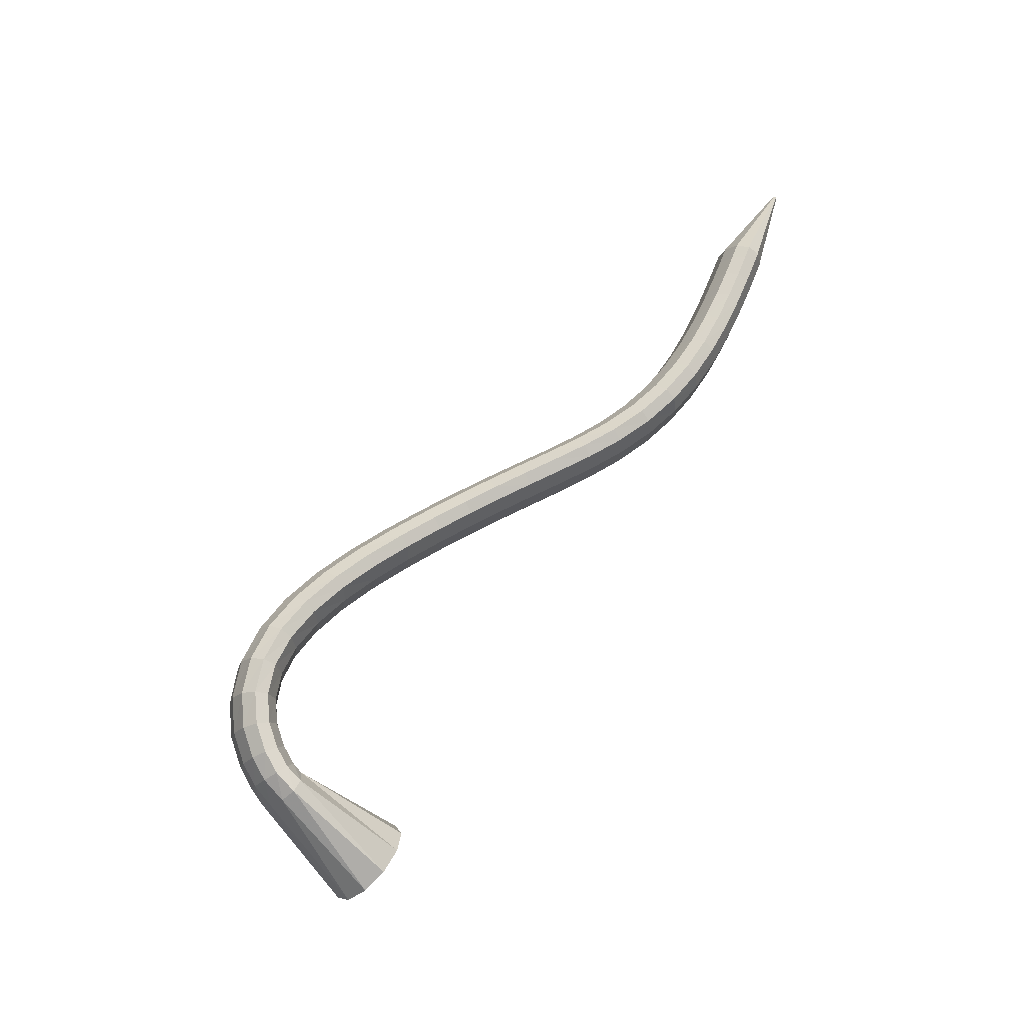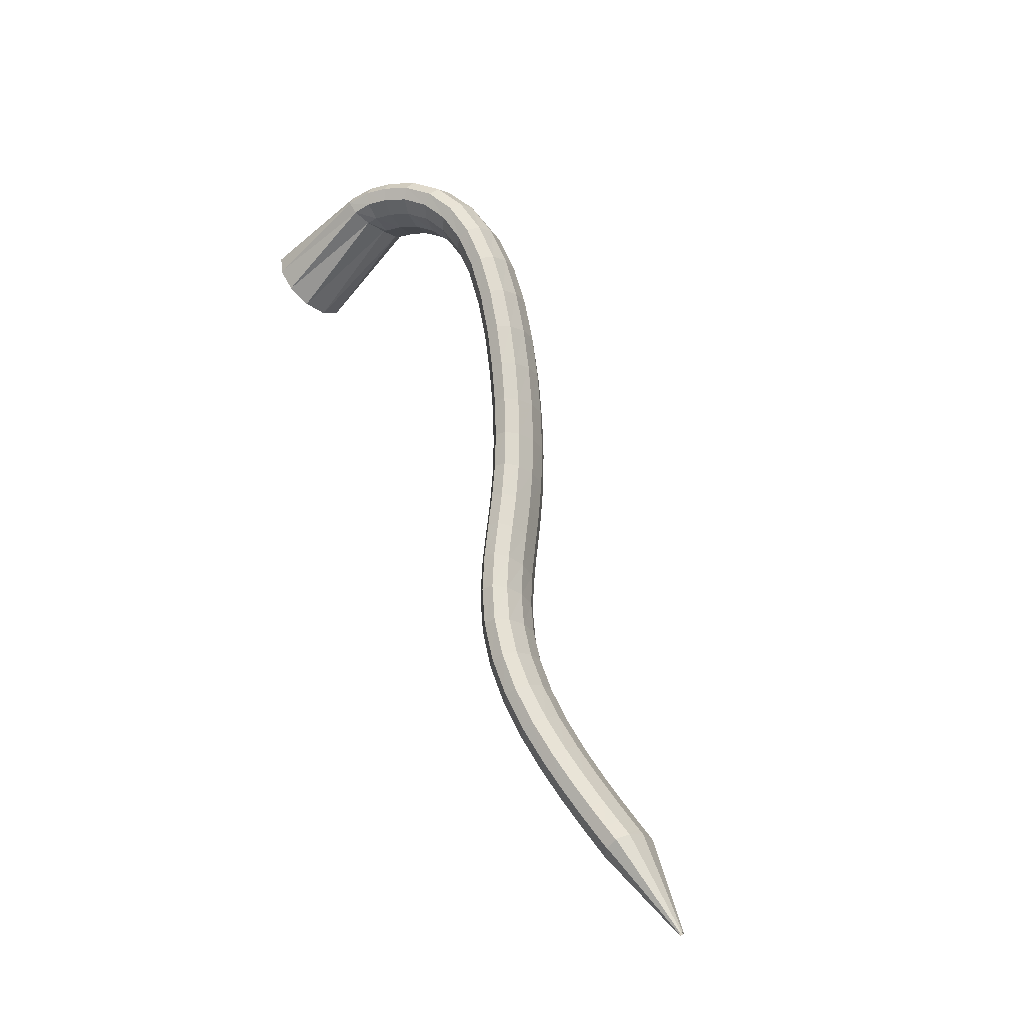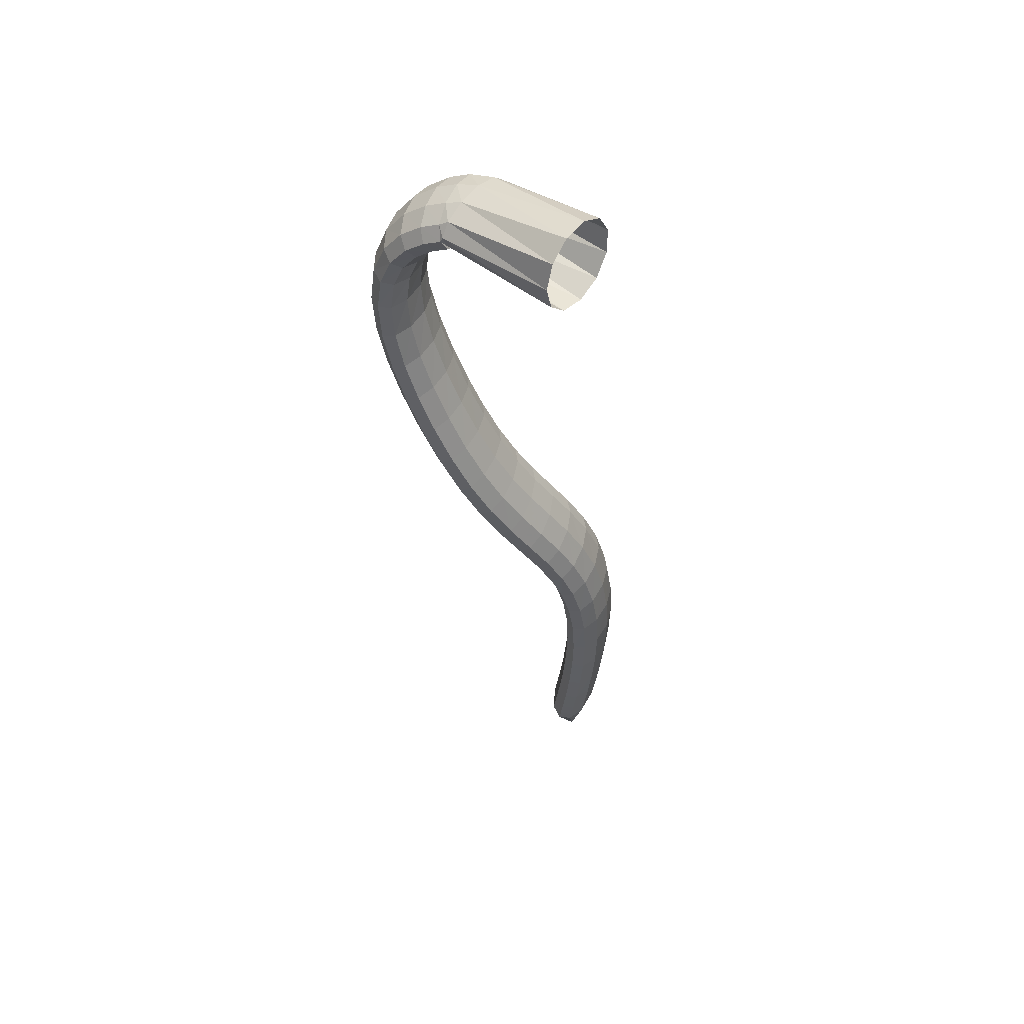
<metadata>
{"format":"obj","ext":"obj","renderer":"f3d","projection":"perspective","resolution":1024,"background":"white","views":[{"elev":54.4,"azim":-78.1,"up":"+Z"},{"elev":67.6,"azim":44.6,"up":"+Z"},{"elev":-43.8,"azim":-107.3,"up":"+Z"}]}
</metadata>
<code>
g tube1
v 174.7 162.1 124.8
v 174.9 163.9 122.6
v 173.5 165.7 120.9
v 171.1 167 120.3
v 168.3 167.3 120.9
v 166.1 166.6 122.5
v 165.2 165 124.7
v 165.8 163.1 126.7
v 167.8 161.5 127.9
v 170.5 160.7 127.9
v 173.1 160.9 126.8
v 174.7 162.1 124.8
v 175.3 173.1 132.9
v 175.8 174.7 130.8
v 175.5 176.1 129.2
v 174.3 176.8 128.7
v 172.8 176.7 129.5
v 171.3 175.8 131.3
v 170.4 174.3 133.5
v 170.3 172.7 135.4
v 171.1 171.6 136.5
v 172.5 171.2 136.3
v 174 171.8 135
v 175.3 173.1 132.9
v 175.6 173.3 133.2
v 176.1 174.5 130.7
v 175.8 175.8 129.1
v 174.9 176.9 128.8
v 173.6 177.4 129.9
v 172.4 177.1 132
v 171.6 176.2 134.6
v 171.5 174.9 136.7
v 172.2 173.6 137.7
v 173.3 172.8 137.3
v 174.6 172.7 135.6
v 175.6 173.3 133.2
v 176.9 174.6 134
v 177.4 175.7 131.6
v 177.2 177.1 130
v 176.4 178.3 129.7
v 175.3 178.9 130.9
v 174.2 178.8 133.1
v 173.4 177.9 135.7
v 173.3 176.6 137.8
v 173.8 175.2 138.8
v 174.8 174.3 138.3
v 175.9 174 136.5
v 176.9 174.6 134
v 178.7 175.7 134.9
v 179.2 176.9 132.5
v 179.1 178.3 130.9
v 178.6 179.7 130.8
v 177.7 180.4 132.1
v 176.8 180.4 134.4
v 176.1 179.6 137
v 175.9 178.2 139.1
v 176.2 176.7 139.9
v 177 175.6 139.4
v 177.9 175.3 137.5
v 178.7 175.7 134.9
v 181 176.5 135.7
v 181.4 177.6 133.2
v 181.6 179.2 131.8
v 181.3 180.6 131.7
v 180.8 181.5 133.1
v 180.2 181.5 135.6
v 179.6 180.7 138.2
v 179.3 179.2 140.2
v 179.4 177.7 141
v 179.8 176.5 140.3
v 180.4 176 138.3
v 181 176.5 135.7
v 183.7 176.6 136.2
v 184.2 177.8 133.8
v 184.5 179.4 132.4
v 184.6 180.8 132.5
v 184.5 181.7 134
v 184.1 181.7 136.4
v 183.6 180.8 139.1
v 183.2 179.3 141
v 183 177.8 141.7
v 183 176.6 140.9
v 183.3 176.1 138.8
v 183.7 176.6 136.2
v 186.8 176 136.4
v 187.4 177.2 134.1
v 187.9 178.8 132.7
v 188.3 180.2 132.9
v 188.5 180.9 134.4
v 188.3 180.8 136.9
v 187.9 179.9 139.5
v 187.3 178.4 141.4
v 186.8 176.9 142.1
v 186.5 175.8 141.2
v 186.5 175.4 139.1
v 186.8 176 136.4
v 190.3 174.6 136.4
v 190.9 175.8 134.1
v 191.6 177.4 132.8
v 192.2 178.7 133
v 192.6 179.3 134.5
v 192.5 179.1 137
v 192.1 178.1 139.6
v 191.4 176.7 141.5
v 190.7 175.2 142.1
v 190.2 174.2 141.2
v 190.1 174 139.1
v 190.3 174.6 136.4
v 194 172.5 136.2
v 194.6 173.8 133.9
v 195.4 175.3 132.6
v 196.2 176.5 132.8
v 196.7 177.1 134.4
v 196.7 176.8 136.8
v 196.2 175.8 139.4
v 195.5 174.3 141.3
v 194.6 172.9 141.9
v 194 172 141
v 193.7 171.9 138.9
v 194 172.5 136.2
v 197.6 170 135.9
v 198.3 171.3 133.5
v 199.2 172.7 132.3
v 200.1 173.8 132.4
v 200.6 174.3 134
v 200.7 174 136.5
v 200.2 173 139.1
v 199.4 171.6 140.9
v 198.4 170.3 141.5
v 197.7 169.4 140.6
v 197.4 169.3 138.5
v 197.6 170 135.9
v 201.2 167.2 135.4
v 202 168.4 133.1
v 203 169.8 131.8
v 203.9 170.9 132
v 204.5 171.3 133.6
v 204.5 171 136
v 204 170 138.6
v 203.1 168.7 140.5
v 202.1 167.4 141.1
v 201.3 166.6 140.2
v 201 166.5 138.1
v 201.2 167.2 135.4
v 204.7 164.2 135
v 205.5 165.3 132.7
v 206.6 166.6 131.4
v 207.6 167.7 131.6
v 208.2 168.2 133.2
v 208.1 167.9 135.6
v 207.5 167 138.2
v 206.5 165.7 140.1
v 205.5 164.4 140.7
v 204.7 163.6 139.8
v 204.4 163.5 137.7
v 204.7 164.2 135
v 207.9 161.1 134.8
v 208.9 162.1 132.5
v 210.1 163.4 131.2
v 211.1 164.4 131.4
v 211.6 164.8 132.9
v 211.5 164.7 135.4
v 210.8 163.8 138
v 209.7 162.7 139.9
v 208.5 161.5 140.5
v 207.7 160.7 139.6
v 207.5 160.6 137.5
v 207.9 161.1 134.8
v 210.8 158 134.8
v 211.9 158.9 132.5
v 213.2 160 131.2
v 214.3 160.9 131.4
v 214.8 161.5 132.9
v 214.6 161.4 135.4
v 213.7 160.7 138
v 212.5 159.7 139.9
v 211.3 158.6 140.5
v 210.4 157.8 139.6
v 210.3 157.6 137.5
v 210.8 158 134.8
v 213.5 154.9 135
v 214.7 155.6 132.7
v 216 156.6 131.4
v 217.1 157.5 131.6
v 217.6 158.1 133.2
v 217.4 158.1 135.6
v 216.4 157.6 138.2
v 215.1 156.6 140.1
v 213.8 155.6 140.7
v 212.9 154.9 139.8
v 212.8 154.6 137.7
v 213.5 154.9 135
v 215.9 151.7 135.4
v 217.2 152.4 133.1
v 218.6 153.4 131.8
v 219.7 154.3 132
v 220.2 154.9 133.5
v 219.9 154.9 136
v 218.8 154.4 138.6
v 217.5 153.6 140.5
v 216.1 152.6 141.1
v 215.3 151.8 140.2
v 215.2 151.5 138
v 215.9 151.7 135.4
v 218.5 148.6 135.8
v 219.7 149.3 133.5
v 221.1 150.3 132.3
v 222.2 151.3 132.4
v 222.6 151.9 134
v 222.3 152 136.5
v 221.2 151.5 139
v 219.9 150.6 140.9
v 218.6 149.6 141.5
v 217.8 148.7 140.6
v 217.7 148.4 138.5
v 218.5 148.6 135.8
v 221.2 145.6 136.3
v 222.4 146.5 134
v 223.7 147.6 132.7
v 224.7 148.7 132.9
v 225 149.3 134.4
v 224.7 149.3 136.9
v 223.7 148.7 139.5
v 222.4 147.7 141.3
v 221.2 146.6 141.9
v 220.5 145.7 141
v 220.5 145.4 138.9
v 221.2 145.6 136.3
v 224.3 143 136.7
v 225.4 144 134.4
v 226.5 145.2 133.1
v 227.3 146.4 133.3
v 227.7 147.1 134.8
v 227.3 147 137.3
v 226.5 146.3 139.9
v 225.3 145.1 141.8
v 224.3 143.8 142.3
v 223.7 142.9 141.4
v 223.7 142.6 139.3
v 224.3 143 136.7
v 227.8 140.6 137
v 228.7 141.8 134.7
v 229.6 143.2 133.4
v 230.3 144.5 133.6
v 230.6 145.1 135.1
v 230.3 145.1 137.6
v 229.6 144.2 140.2
v 228.7 142.9 142.1
v 227.8 141.5 142.7
v 227.3 140.5 141.8
v 227.3 140.1 139.7
v 227.8 140.6 137
v 231.7 138.8 137.3
v 232.3 140 134.9
v 233.1 141.5 133.6
v 233.6 142.8 133.8
v 233.8 143.5 135.3
v 233.6 143.4 137.8
v 233.1 142.5 140.4
v 232.4 141.1 142.3
v 231.7 139.6 142.9
v 231.3 138.5 142.1
v 231.3 138.2 139.9
v 231.7 138.8 137.3
v 235.7 137.3 137.5
v 236.3 138.5 135.1
v 236.8 140.1 133.8
v 237.3 141.5 134
v 237.4 142.2 135.5
v 237.3 142.1 138
v 236.8 141.2 140.6
v 236.3 139.7 142.5
v 235.7 138.2 143.2
v 235.4 137.1 142.3
v 235.4 136.7 140.2
v 235.7 137.3 137.5
v 239.8 136.1 137.7
v 240.3 137.4 135.4
v 240.8 139 134
v 241.1 140.4 134.1
v 241.2 141.2 135.7
v 241 141.1 138.2
v 240.6 140.1 140.8
v 240.1 138.7 142.7
v 239.7 137.1 143.4
v 239.5 136 142.5
v 239.5 135.6 140.4
v 239.8 136.1 137.7
v 243.7 135.3 138
v 244.2 136.5 135.6
v 244.6 138.1 134.3
v 244.9 139.5 134.4
v 244.9 140.3 135.9
v 244.7 140.2 138.4
v 244.3 139.3 141
v 243.8 137.9 143
v 243.5 136.3 143.6
v 243.3 135.1 142.8
v 243.4 134.8 140.7
v 243.7 135.3 138
v 247.1 134.6 138.4
v 247.6 135.8 136
v 248.1 137.4 134.6
v 248.3 138.8 134.7
v 248.3 139.7 136.3
v 248 139.6 138.7
v 247.6 138.7 141.4
v 247.1 137.2 143.3
v 246.7 135.7 144
v 246.6 134.5 143.1
v 246.8 134.1 141
v 247.1 134.6 138.4
v 249.8 134.1 138.7
v 250.3 135.3 136.3
v 250.8 136.9 135
v 251 138.4 135
v 251 139.2 136.6
v 250.6 139.1 139
v 250.2 138.3 141.7
v 249.7 136.8 143.6
v 249.3 135.2 144.3
v 249.2 134.1 143.4
v 249.4 133.6 141.4
v 249.8 134.1 138.7
v 251.5 133.8 138.9
v 252.1 135.1 136.6
v 252.5 136.6 135.2
v 252.7 138.1 135.3
v 252.7 138.9 136.8
v 252.3 138.9 139.3
v 251.8 138 141.9
v 251.3 136.5 143.9
v 250.9 135 144.5
v 250.9 133.8 143.7
v 251.1 133.4 141.6
v 251.5 133.8 138.9
v 251.9 133.8 139
v 252.8 134.9 136.7
v 253.6 136.4 135.4
v 253.9 137.8 135.5
v 253.8 138.7 137
v 253.3 138.7 139.4
v 252.4 137.9 142
v 251.5 136.5 143.9
v 250.9 135 144.5
v 250.8 133.8 143.6
v 251.1 133.4 141.6
v 251.9 133.8 139
v 262.2 132.8 142.2
v 262.3 132.9 142
v 262.4 133 141.9
v 262.4 133.2 141.9
v 262.4 133.3 142
v 262.4 133.3 142.3
v 262.3 133.2 142.5
v 262.2 133 142.7
v 262.1 132.9 142.8
v 262.1 132.8 142.7
v 262.2 132.7 142.5
v 262.2 132.8 142.2
f 1 2 14
f 14 13 1
f 2 3 15
f 15 14 2
f 3 4 16
f 16 15 3
f 4 5 17
f 17 16 4
f 5 6 18
f 18 17 5
f 6 7 19
f 19 18 6
f 7 8 20
f 20 19 7
f 8 9 21
f 21 20 8
f 9 10 22
f 22 21 9
f 10 11 23
f 23 22 10
f 11 12 24
f 24 23 11
f 13 14 26
f 26 25 13
f 14 15 27
f 27 26 14
f 15 16 28
f 28 27 15
f 16 17 29
f 29 28 16
f 17 18 30
f 30 29 17
f 18 19 31
f 31 30 18
f 19 20 32
f 32 31 19
f 20 21 33
f 33 32 20
f 21 22 34
f 34 33 21
f 22 23 35
f 35 34 22
f 23 24 36
f 36 35 23
f 25 26 38
f 38 37 25
f 26 27 39
f 39 38 26
f 27 28 40
f 40 39 27
f 28 29 41
f 41 40 28
f 29 30 42
f 42 41 29
f 30 31 43
f 43 42 30
f 31 32 44
f 44 43 31
f 32 33 45
f 45 44 32
f 33 34 46
f 46 45 33
f 34 35 47
f 47 46 34
f 35 36 48
f 48 47 35
f 37 38 50
f 50 49 37
f 38 39 51
f 51 50 38
f 39 40 52
f 52 51 39
f 40 41 53
f 53 52 40
f 41 42 54
f 54 53 41
f 42 43 55
f 55 54 42
f 43 44 56
f 56 55 43
f 44 45 57
f 57 56 44
f 45 46 58
f 58 57 45
f 46 47 59
f 59 58 46
f 47 48 60
f 60 59 47
f 49 50 62
f 62 61 49
f 50 51 63
f 63 62 50
f 51 52 64
f 64 63 51
f 52 53 65
f 65 64 52
f 53 54 66
f 66 65 53
f 54 55 67
f 67 66 54
f 55 56 68
f 68 67 55
f 56 57 69
f 69 68 56
f 57 58 70
f 70 69 57
f 58 59 71
f 71 70 58
f 59 60 72
f 72 71 59
f 61 62 74
f 74 73 61
f 62 63 75
f 75 74 62
f 63 64 76
f 76 75 63
f 64 65 77
f 77 76 64
f 65 66 78
f 78 77 65
f 66 67 79
f 79 78 66
f 67 68 80
f 80 79 67
f 68 69 81
f 81 80 68
f 69 70 82
f 82 81 69
f 70 71 83
f 83 82 70
f 71 72 84
f 84 83 71
f 73 74 86
f 86 85 73
f 74 75 87
f 87 86 74
f 75 76 88
f 88 87 75
f 76 77 89
f 89 88 76
f 77 78 90
f 90 89 77
f 78 79 91
f 91 90 78
f 79 80 92
f 92 91 79
f 80 81 93
f 93 92 80
f 81 82 94
f 94 93 81
f 82 83 95
f 95 94 82
f 83 84 96
f 96 95 83
f 85 86 98
f 98 97 85
f 86 87 99
f 99 98 86
f 87 88 100
f 100 99 87
f 88 89 101
f 101 100 88
f 89 90 102
f 102 101 89
f 90 91 103
f 103 102 90
f 91 92 104
f 104 103 91
f 92 93 105
f 105 104 92
f 93 94 106
f 106 105 93
f 94 95 107
f 107 106 94
f 95 96 108
f 108 107 95
f 97 98 110
f 110 109 97
f 98 99 111
f 111 110 98
f 99 100 112
f 112 111 99
f 100 101 113
f 113 112 100
f 101 102 114
f 114 113 101
f 102 103 115
f 115 114 102
f 103 104 116
f 116 115 103
f 104 105 117
f 117 116 104
f 105 106 118
f 118 117 105
f 106 107 119
f 119 118 106
f 107 108 120
f 120 119 107
f 109 110 122
f 122 121 109
f 110 111 123
f 123 122 110
f 111 112 124
f 124 123 111
f 112 113 125
f 125 124 112
f 113 114 126
f 126 125 113
f 114 115 127
f 127 126 114
f 115 116 128
f 128 127 115
f 116 117 129
f 129 128 116
f 117 118 130
f 130 129 117
f 118 119 131
f 131 130 118
f 119 120 132
f 132 131 119
f 121 122 134
f 134 133 121
f 122 123 135
f 135 134 122
f 123 124 136
f 136 135 123
f 124 125 137
f 137 136 124
f 125 126 138
f 138 137 125
f 126 127 139
f 139 138 126
f 127 128 140
f 140 139 127
f 128 129 141
f 141 140 128
f 129 130 142
f 142 141 129
f 130 131 143
f 143 142 130
f 131 132 144
f 144 143 131
f 133 134 146
f 146 145 133
f 134 135 147
f 147 146 134
f 135 136 148
f 148 147 135
f 136 137 149
f 149 148 136
f 137 138 150
f 150 149 137
f 138 139 151
f 151 150 138
f 139 140 152
f 152 151 139
f 140 141 153
f 153 152 140
f 141 142 154
f 154 153 141
f 142 143 155
f 155 154 142
f 143 144 156
f 156 155 143
f 145 146 158
f 158 157 145
f 146 147 159
f 159 158 146
f 147 148 160
f 160 159 147
f 148 149 161
f 161 160 148
f 149 150 162
f 162 161 149
f 150 151 163
f 163 162 150
f 151 152 164
f 164 163 151
f 152 153 165
f 165 164 152
f 153 154 166
f 166 165 153
f 154 155 167
f 167 166 154
f 155 156 168
f 168 167 155
f 157 158 170
f 170 169 157
f 158 159 171
f 171 170 158
f 159 160 172
f 172 171 159
f 160 161 173
f 173 172 160
f 161 162 174
f 174 173 161
f 162 163 175
f 175 174 162
f 163 164 176
f 176 175 163
f 164 165 177
f 177 176 164
f 165 166 178
f 178 177 165
f 166 167 179
f 179 178 166
f 167 168 180
f 180 179 167
f 169 170 182
f 182 181 169
f 170 171 183
f 183 182 170
f 171 172 184
f 184 183 171
f 172 173 185
f 185 184 172
f 173 174 186
f 186 185 173
f 174 175 187
f 187 186 174
f 175 176 188
f 188 187 175
f 176 177 189
f 189 188 176
f 177 178 190
f 190 189 177
f 178 179 191
f 191 190 178
f 179 180 192
f 192 191 179
f 181 182 194
f 194 193 181
f 182 183 195
f 195 194 182
f 183 184 196
f 196 195 183
f 184 185 197
f 197 196 184
f 185 186 198
f 198 197 185
f 186 187 199
f 199 198 186
f 187 188 200
f 200 199 187
f 188 189 201
f 201 200 188
f 189 190 202
f 202 201 189
f 190 191 203
f 203 202 190
f 191 192 204
f 204 203 191
f 193 194 206
f 206 205 193
f 194 195 207
f 207 206 194
f 195 196 208
f 208 207 195
f 196 197 209
f 209 208 196
f 197 198 210
f 210 209 197
f 198 199 211
f 211 210 198
f 199 200 212
f 212 211 199
f 200 201 213
f 213 212 200
f 201 202 214
f 214 213 201
f 202 203 215
f 215 214 202
f 203 204 216
f 216 215 203
f 205 206 218
f 218 217 205
f 206 207 219
f 219 218 206
f 207 208 220
f 220 219 207
f 208 209 221
f 221 220 208
f 209 210 222
f 222 221 209
f 210 211 223
f 223 222 210
f 211 212 224
f 224 223 211
f 212 213 225
f 225 224 212
f 213 214 226
f 226 225 213
f 214 215 227
f 227 226 214
f 215 216 228
f 228 227 215
f 217 218 230
f 230 229 217
f 218 219 231
f 231 230 218
f 219 220 232
f 232 231 219
f 220 221 233
f 233 232 220
f 221 222 234
f 234 233 221
f 222 223 235
f 235 234 222
f 223 224 236
f 236 235 223
f 224 225 237
f 237 236 224
f 225 226 238
f 238 237 225
f 226 227 239
f 239 238 226
f 227 228 240
f 240 239 227
f 229 230 242
f 242 241 229
f 230 231 243
f 243 242 230
f 231 232 244
f 244 243 231
f 232 233 245
f 245 244 232
f 233 234 246
f 246 245 233
f 234 235 247
f 247 246 234
f 235 236 248
f 248 247 235
f 236 237 249
f 249 248 236
f 237 238 250
f 250 249 237
f 238 239 251
f 251 250 238
f 239 240 252
f 252 251 239
f 241 242 254
f 254 253 241
f 242 243 255
f 255 254 242
f 243 244 256
f 256 255 243
f 244 245 257
f 257 256 244
f 245 246 258
f 258 257 245
f 246 247 259
f 259 258 246
f 247 248 260
f 260 259 247
f 248 249 261
f 261 260 248
f 249 250 262
f 262 261 249
f 250 251 263
f 263 262 250
f 251 252 264
f 264 263 251
f 253 254 266
f 266 265 253
f 254 255 267
f 267 266 254
f 255 256 268
f 268 267 255
f 256 257 269
f 269 268 256
f 257 258 270
f 270 269 257
f 258 259 271
f 271 270 258
f 259 260 272
f 272 271 259
f 260 261 273
f 273 272 260
f 261 262 274
f 274 273 261
f 262 263 275
f 275 274 262
f 263 264 276
f 276 275 263
f 265 266 278
f 278 277 265
f 266 267 279
f 279 278 266
f 267 268 280
f 280 279 267
f 268 269 281
f 281 280 268
f 269 270 282
f 282 281 269
f 270 271 283
f 283 282 270
f 271 272 284
f 284 283 271
f 272 273 285
f 285 284 272
f 273 274 286
f 286 285 273
f 274 275 287
f 287 286 274
f 275 276 288
f 288 287 275
f 277 278 290
f 290 289 277
f 278 279 291
f 291 290 278
f 279 280 292
f 292 291 279
f 280 281 293
f 293 292 280
f 281 282 294
f 294 293 281
f 282 283 295
f 295 294 282
f 283 284 296
f 296 295 283
f 284 285 297
f 297 296 284
f 285 286 298
f 298 297 285
f 286 287 299
f 299 298 286
f 287 288 300
f 300 299 287
f 289 290 302
f 302 301 289
f 290 291 303
f 303 302 290
f 291 292 304
f 304 303 291
f 292 293 305
f 305 304 292
f 293 294 306
f 306 305 293
f 294 295 307
f 307 306 294
f 295 296 308
f 308 307 295
f 296 297 309
f 309 308 296
f 297 298 310
f 310 309 297
f 298 299 311
f 311 310 298
f 299 300 312
f 312 311 299
f 301 302 314
f 314 313 301
f 302 303 315
f 315 314 302
f 303 304 316
f 316 315 303
f 304 305 317
f 317 316 304
f 305 306 318
f 318 317 305
f 306 307 319
f 319 318 306
f 307 308 320
f 320 319 307
f 308 309 321
f 321 320 308
f 309 310 322
f 322 321 309
f 310 311 323
f 323 322 310
f 311 312 324
f 324 323 311
f 313 314 326
f 326 325 313
f 314 315 327
f 327 326 314
f 315 316 328
f 328 327 315
f 316 317 329
f 329 328 316
f 317 318 330
f 330 329 317
f 318 319 331
f 331 330 318
f 319 320 332
f 332 331 319
f 320 321 333
f 333 332 320
f 321 322 334
f 334 333 321
f 322 323 335
f 335 334 322
f 323 324 336
f 336 335 323
f 325 326 338
f 338 337 325
f 326 327 339
f 339 338 326
f 327 328 340
f 340 339 327
f 328 329 341
f 341 340 328
f 329 330 342
f 342 341 329
f 330 331 343
f 343 342 330
f 331 332 344
f 344 343 331
f 332 333 345
f 345 344 332
f 333 334 346
f 346 345 333
f 334 335 347
f 347 346 334
f 335 336 348
f 348 347 335
f 337 338 350
f 350 349 337
f 338 339 351
f 351 350 338
f 339 340 352
f 352 351 339
f 340 341 353
f 353 352 340
f 341 342 354
f 354 353 341
f 342 343 355
f 355 354 342
f 343 344 356
f 356 355 343
f 344 345 357
f 357 356 344
f 345 346 358
f 358 357 345
f 346 347 359
f 359 358 346
f 347 348 360
f 360 359 347

</code>
